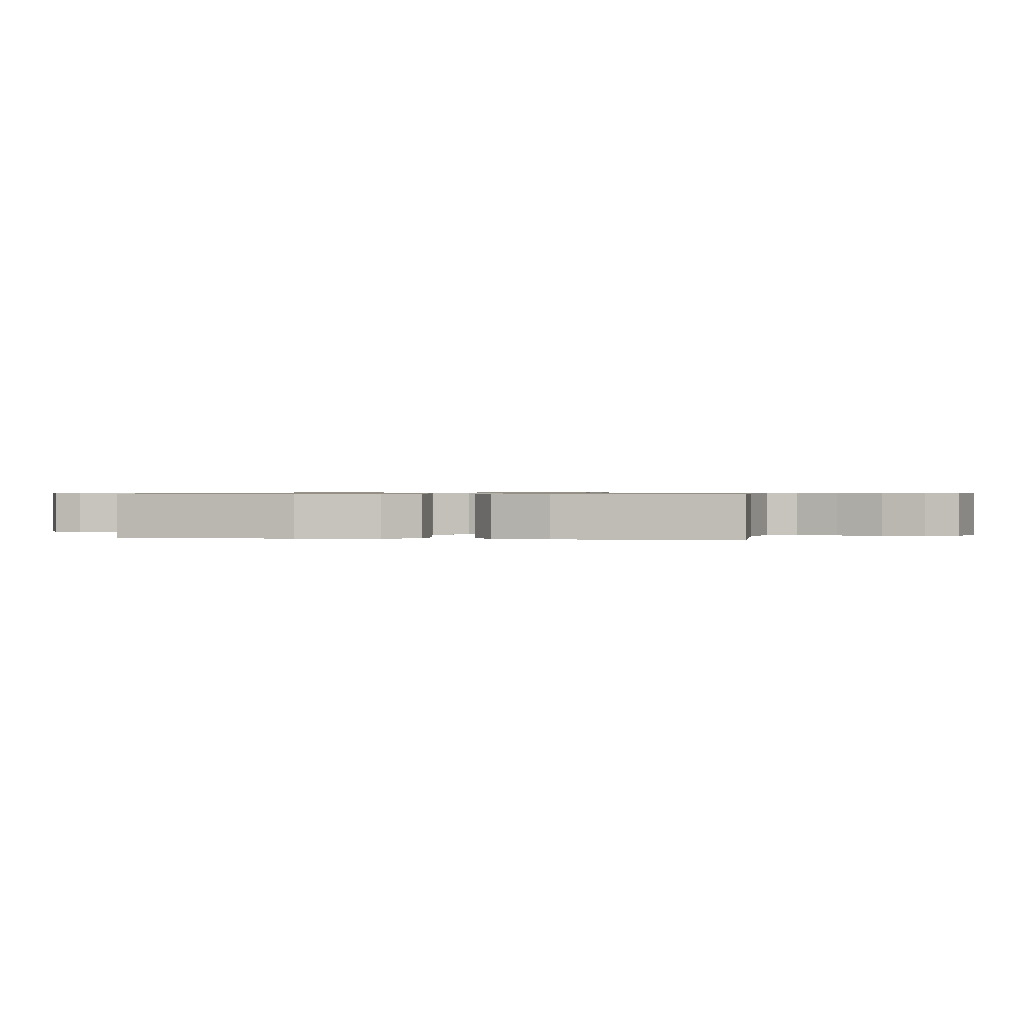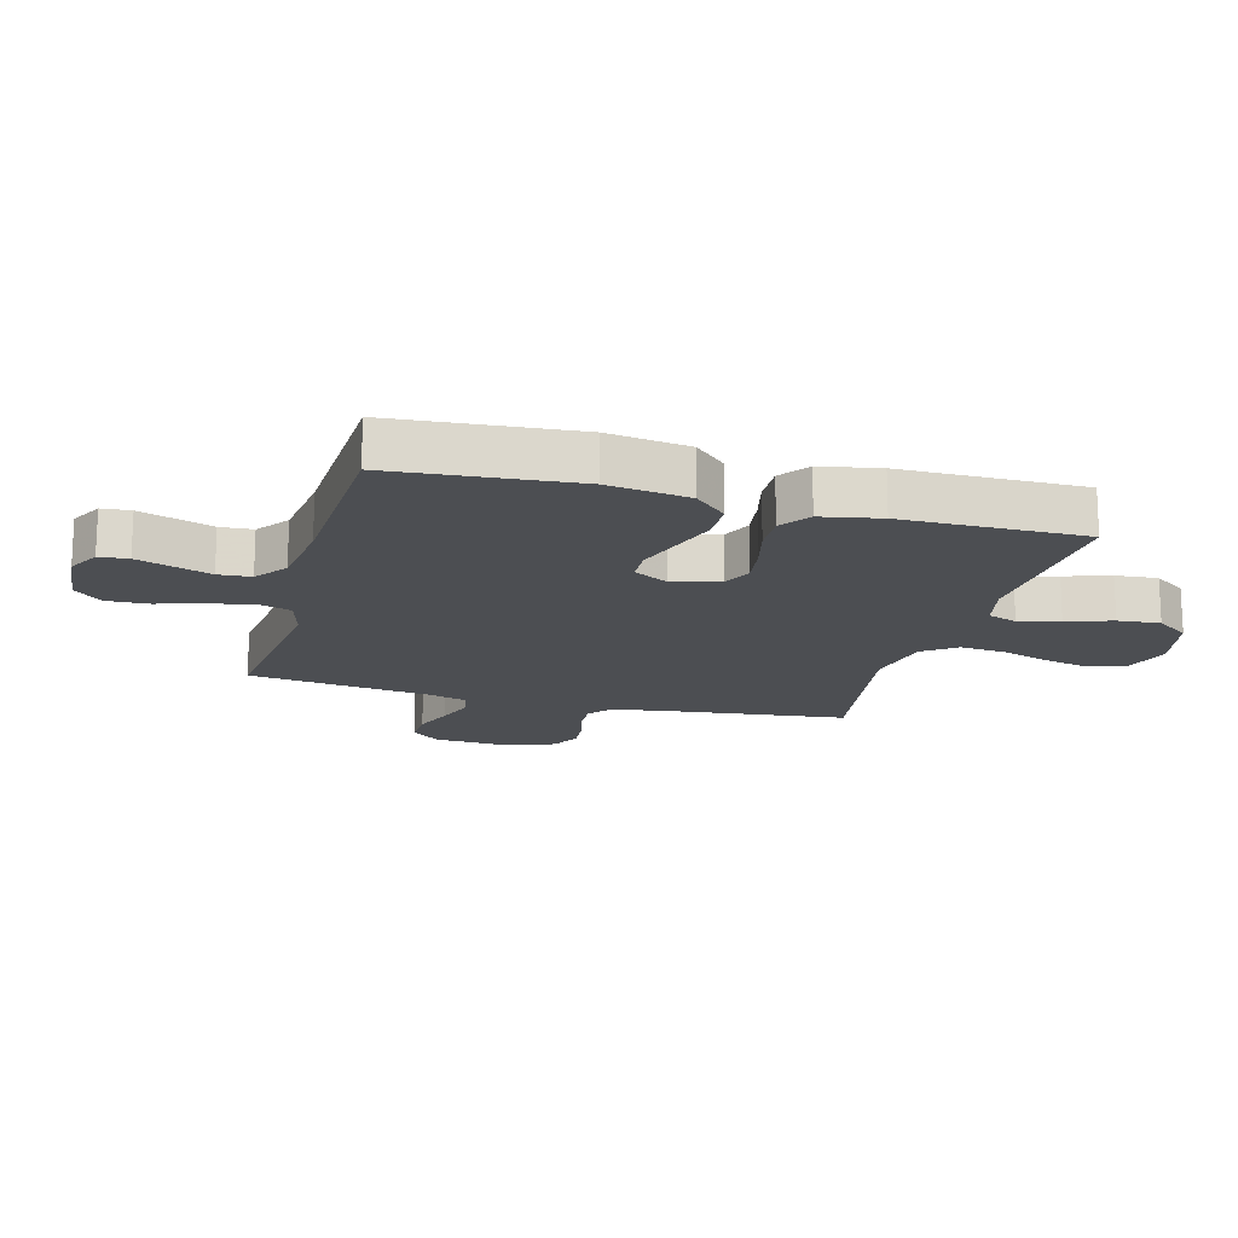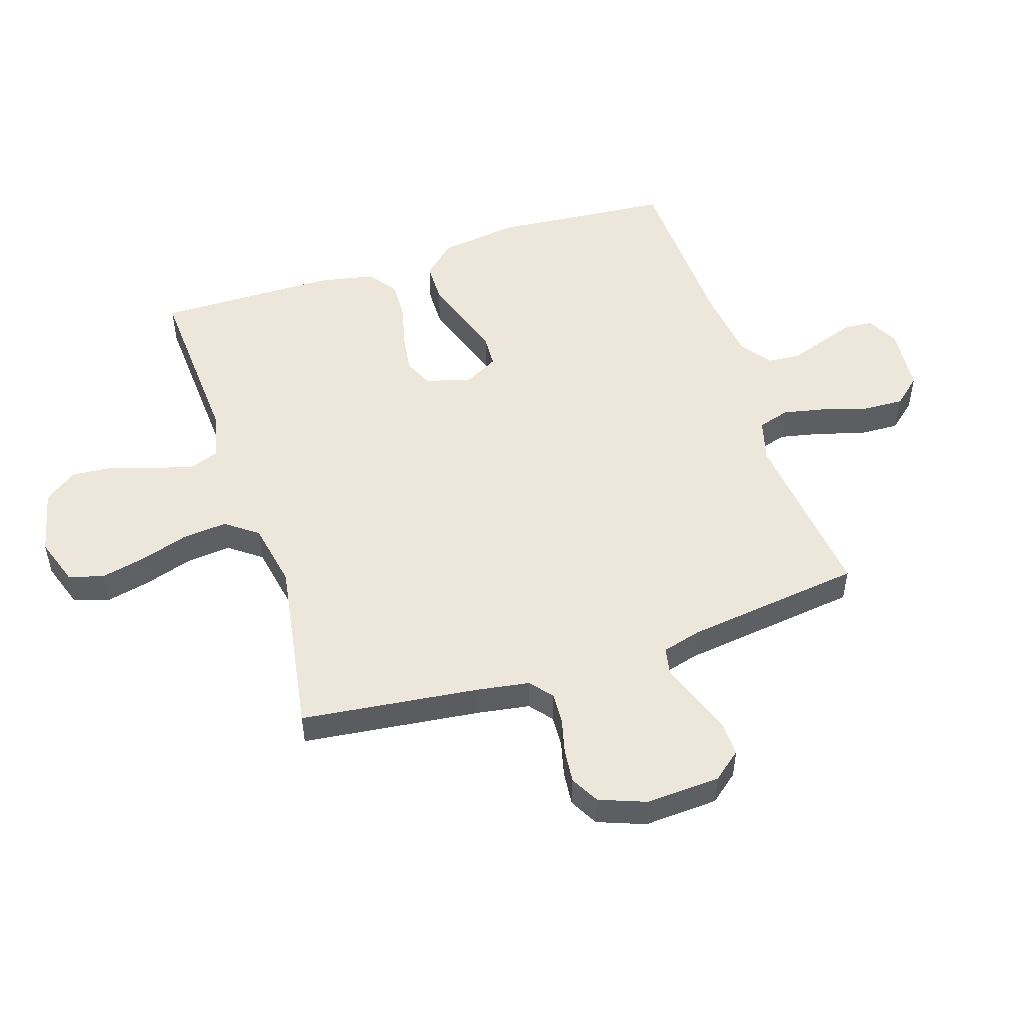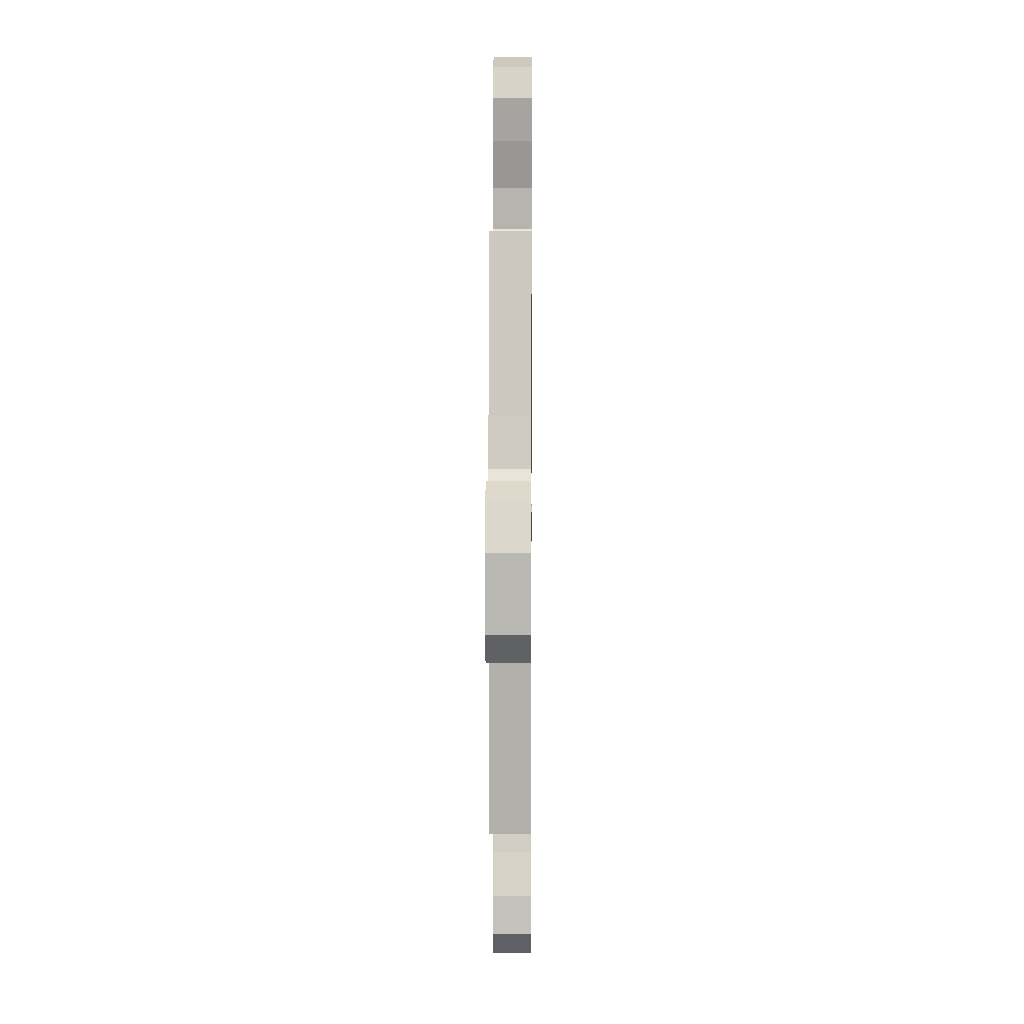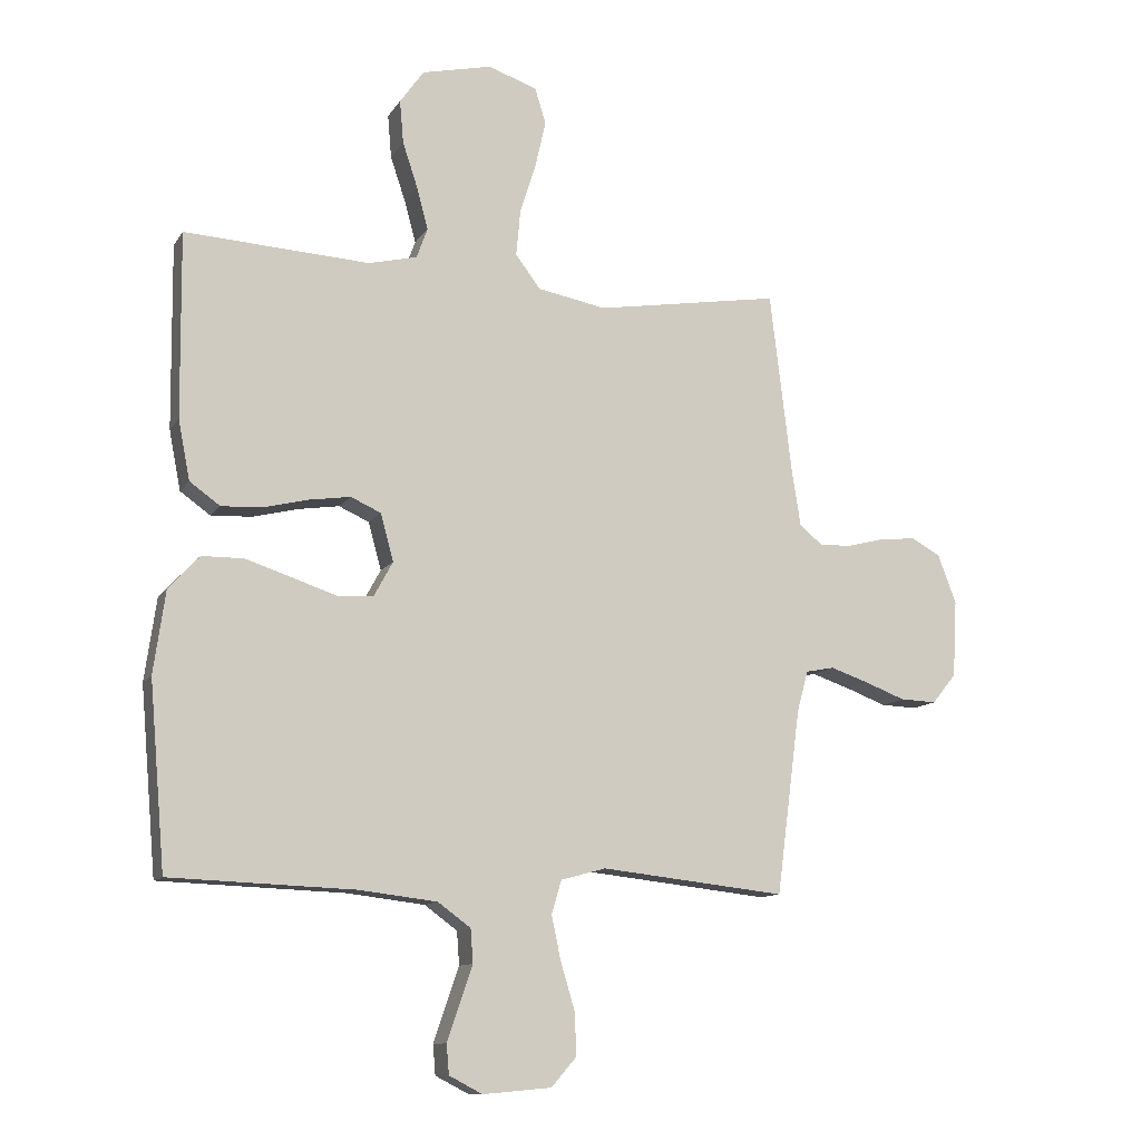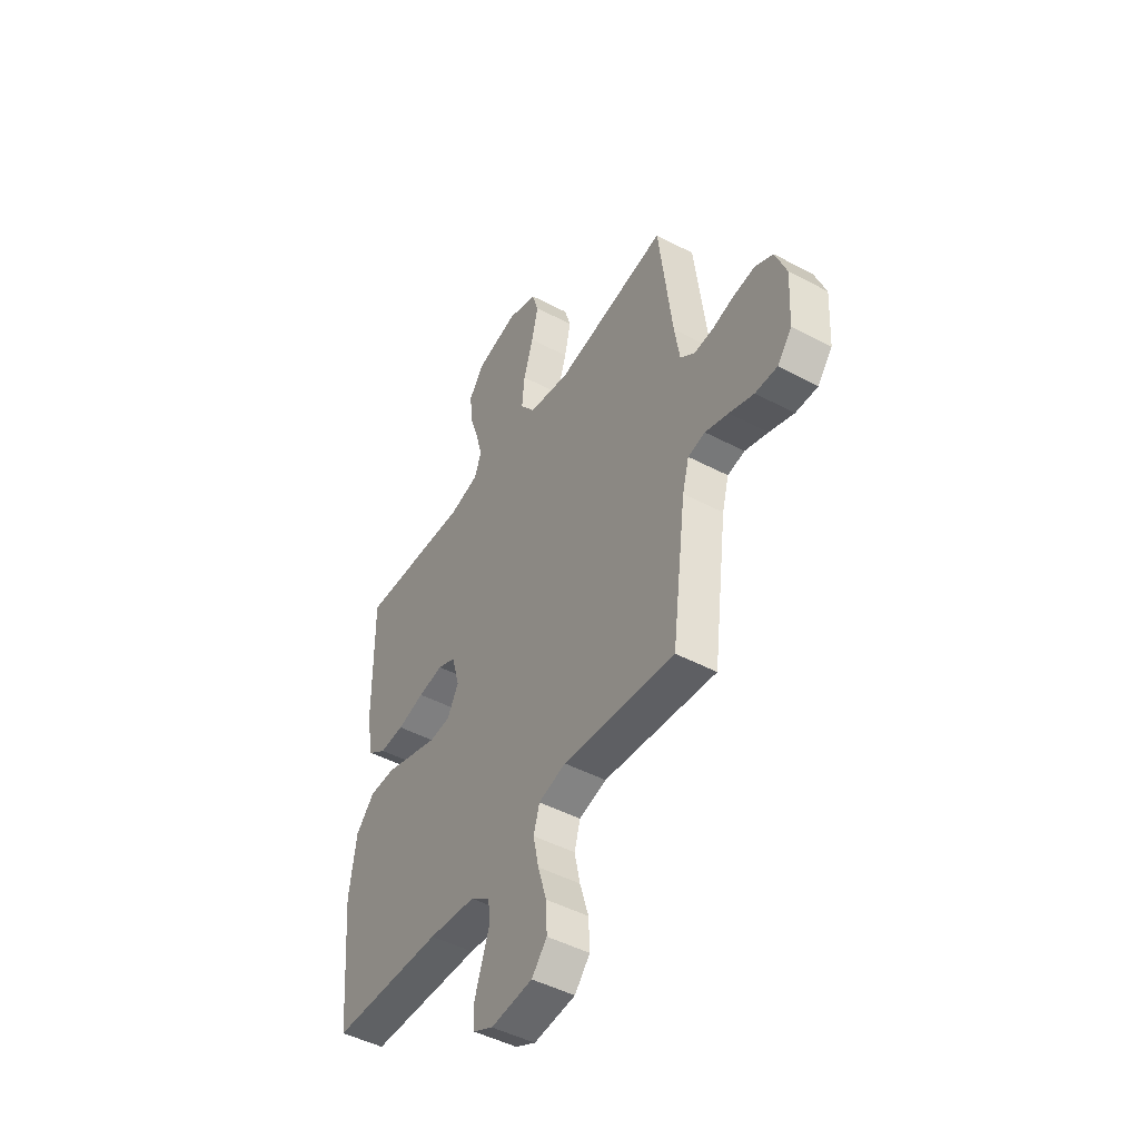
<metadata>
{"format":"obj","ext":"obj","renderer":"f3d","projection":"perspective","resolution":1024,"background":"white","views":[{"elev":0.6,"azim":-79.1,"up":"+Y"},{"elev":-16.6,"azim":-105.5,"up":"+Y"},{"elev":50.8,"azim":72.0,"up":"+Y"},{"elev":4.0,"azim":90.5,"up":"+Z"},{"elev":-11.4,"azim":-20.1,"up":"+Z"},{"elev":-47.4,"azim":59.2,"up":"+Z"}]}
</metadata>
<code>
v 0.5 0.07 0.5
v 0.536 0.07 0.2
v 0.55 0.07 0.112
v 0.588 0.07 0.081
v 0.641 0.07 0.084
v 0.7 0.07 0.099
v 0.758 0.07 0.105
v 0.806 0.07 0.079
v 0.836 0.07 0
v 0.829 0.07 -0.125
v 0.79 0.07 -0.173
v 0.731 0.07 -0.171
v 0.665 0.07 -0.146
v 0.603 0.07 -0.125
v 0.557 0.07 -0.134
v 0.539 0.07 -0.2
v 0.5 0.07 -0.5
v 0.2 0.07 -0.467
v 0.127 0.07 -0.487
v 0.111 0.07 -0.541
v 0.126 0.07 -0.612
v 0.149 0.07 -0.689
v 0.152 0.07 -0.758
v 0.111 0.07 -0.805
v 0 0.07 -0.815
v -0.054 0.07 -0.787
v -0.058 0.07 -0.739
v -0.038 0.07 -0.68
v -0.017 0.07 -0.619
v -0.021 0.07 -0.565
v -0.074 0.07 -0.526
v -0.2 0.07 -0.511
v -0.5 0.07 -0.5
v -0.526 0.07 -0.2
v -0.507 0.07 -0.066
v -0.457 0.07 -0.012
v -0.389 0.07 -0.011
v -0.313 0.07 -0.036
v -0.24 0.07 -0.06
v -0.184 0.07 -0.057
v -0.153 0.07 0
v -0.174 0.07 0.077
v -0.223 0.07 0.099
v -0.29 0.07 0.089
v -0.363 0.07 0.071
v -0.429 0.07 0.068
v -0.478 0.07 0.103
v -0.497 0.07 0.2
v -0.5 0.07 0.5
v -0.2 0.07 0.483
v -0.121 0.07 0.502
v -0.103 0.07 0.551
v -0.121 0.07 0.618
v -0.146 0.07 0.693
v -0.152 0.07 0.763
v -0.113 0.07 0.818
v 0 0.07 0.844
v 0.08 0.07 0.817
v 0.098 0.07 0.759
v 0.081 0.07 0.683
v 0.055 0.07 0.601
v 0.048 0.07 0.526
v 0.088 0.07 0.472
v 0.2 0.07 0.451
v 0.5 0 0.5
v 0.536 0 0.2
v 0.55 0 0.112
v 0.588 0 0.081
v 0.641 0 0.084
v 0.7 0 0.099
v 0.758 0 0.105
v 0.806 0 0.079
v 0.836 0 0
v 0.829 0 -0.125
v 0.79 0 -0.173
v 0.731 0 -0.171
v 0.665 0 -0.146
v 0.603 0 -0.125
v 0.557 0 -0.134
v 0.539 0 -0.2
v 0.5 0 -0.5
v 0.2 0 -0.467
v 0.127 0 -0.487
v 0.111 0 -0.541
v 0.126 0 -0.612
v 0.149 0 -0.689
v 0.152 0 -0.758
v 0.111 0 -0.805
v 0 0 -0.815
v -0.054 0 -0.787
v -0.058 0 -0.739
v -0.038 0 -0.68
v -0.017 0 -0.619
v -0.021 0 -0.565
v -0.074 0 -0.526
v -0.2 0 -0.511
v -0.5 0 -0.5
v -0.526 0 -0.2
v -0.507 0 -0.066
v -0.457 0 -0.012
v -0.389 0 -0.011
v -0.313 0 -0.036
v -0.24 0 -0.06
v -0.184 0 -0.057
v -0.153 0 0
v -0.174 0 0.077
v -0.223 0 0.099
v -0.29 0 0.089
v -0.363 0 0.071
v -0.429 0 0.068
v -0.478 0 0.103
v -0.497 0 0.2
v -0.5 0 0.5
v -0.2 0 0.483
v -0.121 0 0.502
v -0.103 0 0.551
v -0.121 0 0.618
v -0.146 0 0.693
v -0.152 0 0.763
v -0.113 0 0.818
v 0 0 0.844
v 0.08 0 0.817
v 0.098 0 0.759
v 0.081 0 0.683
v 0.055 0 0.601
v 0.048 0 0.526
v 0.088 0 0.472
v 0.2 0 0.451
f 59 60 61
f 58 59 61
f 57 58 61
f 56 57 61
f 55 56 61
f 54 55 61
f 53 54 61
f 52 53 61 62
f 51 52 62 63
f 48 49 50
f 47 48 50
f 46 47 50
f 45 46 50
f 44 45 50
f 51 63 64
f 50 51 64
f 44 50 64
f 43 44 64
f 36 37 38
f 35 36 38
f 34 35 38
f 33 34 38
f 32 33 38
f 31 32 38 39
f 30 31 39 40
f 27 28 29
f 26 27 29
f 25 26 29
f 24 25 29
f 23 24 29
f 22 23 29
f 21 22 29
f 20 21 29 30
f 30 40 41
f 20 30 41
f 19 20 41
f 16 17 18
f 19 41 42
f 18 19 42
f 16 18 42
f 15 16 42
f 11 12 13
f 10 11 13
f 9 10 13
f 8 9 13
f 7 8 13
f 6 7 13
f 5 6 13
f 4 5 13 14
f 64 1 2
f 43 64 2
f 42 43 2
f 15 42 2
f 3 4 14 15
f 2 3 15
f 125 124 123
f 125 123 122
f 125 122 121
f 125 121 120
f 125 120 119
f 125 119 118
f 125 118 117
f 126 125 117 116
f 127 126 116 115
f 114 113 112
f 114 112 111
f 114 111 110
f 114 110 109
f 114 109 108
f 128 127 115
f 128 115 114
f 128 114 108
f 128 108 107
f 102 101 100
f 102 100 99
f 102 99 98
f 102 98 97
f 102 97 96
f 103 102 96 95
f 104 103 95 94
f 93 92 91
f 93 91 90
f 93 90 89
f 93 89 88
f 93 88 87
f 93 87 86
f 93 86 85
f 94 93 85 84
f 105 104 94
f 105 94 84
f 105 84 83
f 82 81 80
f 106 105 83
f 106 83 82
f 106 82 80
f 106 80 79
f 77 76 75
f 77 75 74
f 77 74 73
f 77 73 72
f 77 72 71
f 77 71 70
f 77 70 69
f 78 77 69 68
f 66 65 128
f 66 128 107
f 66 107 106
f 66 106 79
f 79 78 68 67
f 79 67 66
f 1 65 66 2
f 2 66 67 3
f 3 67 68 4
f 4 68 69 5
f 5 69 70 6
f 6 70 71 7
f 7 71 72 8
f 8 72 73 9
f 9 73 74 10
f 10 74 75 11
f 11 75 76 12
f 12 76 77 13
f 13 77 78 14
f 14 78 79 15
f 15 79 80 16
f 16 80 81 17
f 17 81 82 18
f 18 82 83 19
f 19 83 84 20
f 20 84 85 21
f 21 85 86 22
f 22 86 87 23
f 23 87 88 24
f 24 88 89 25
f 25 89 90 26
f 26 90 91 27
f 27 91 92 28
f 28 92 93 29
f 29 93 94 30
f 30 94 95 31
f 31 95 96 32
f 32 96 97 33
f 33 97 98 34
f 34 98 99 35
f 35 99 100 36
f 36 100 101 37
f 37 101 102 38
f 38 102 103 39
f 39 103 104 40
f 40 104 105 41
f 41 105 106 42
f 42 106 107 43
f 43 107 108 44
f 44 108 109 45
f 45 109 110 46
f 46 110 111 47
f 47 111 112 48
f 48 112 113 49
f 49 113 114 50
f 50 114 115 51
f 51 115 116 52
f 52 116 117 53
f 53 117 118 54
f 54 118 119 55
f 55 119 120 56
f 56 120 121 57
f 57 121 122 58
f 58 122 123 59
f 59 123 124 60
f 60 124 125 61
f 61 125 126 62
f 62 126 127 63
f 63 127 128 64
f 64 128 65 1

</code>
